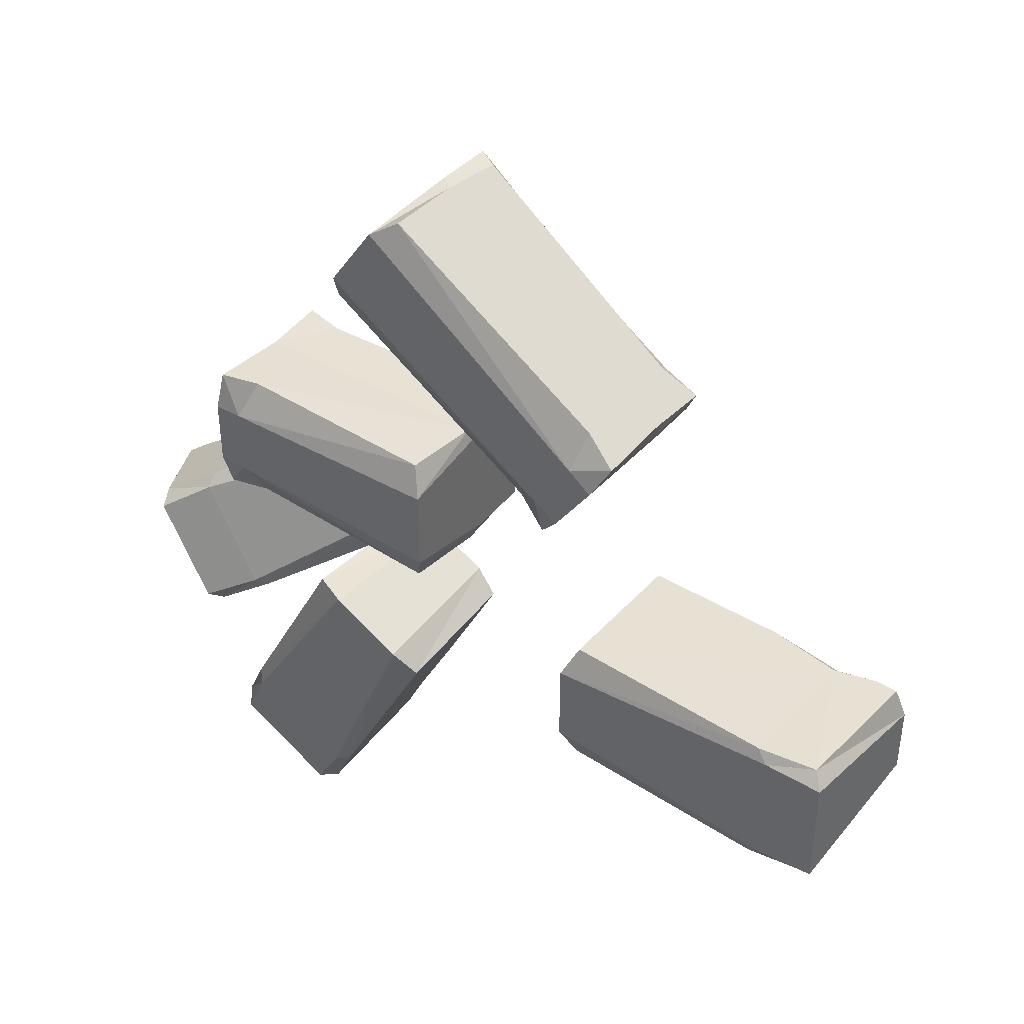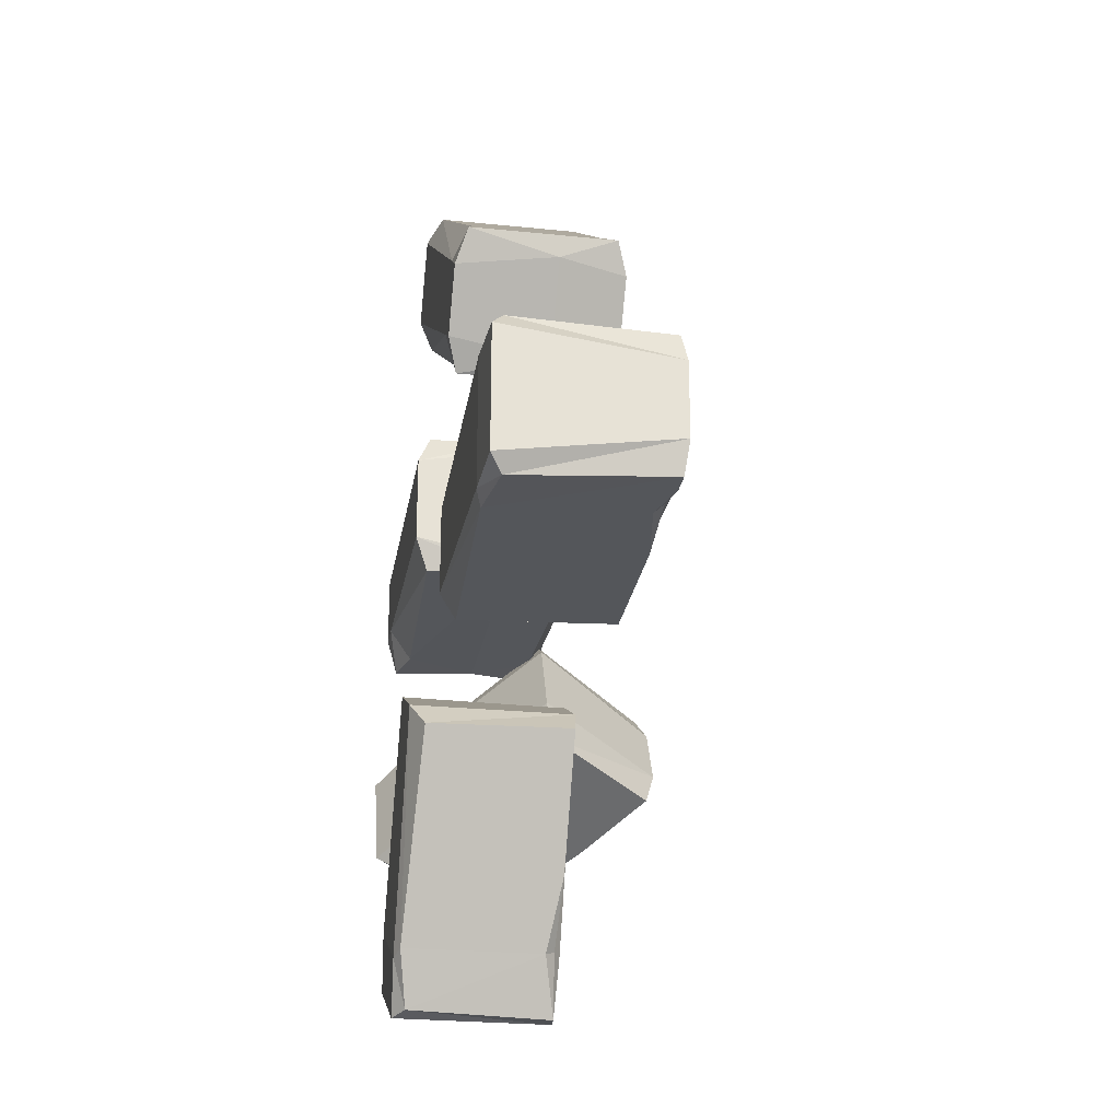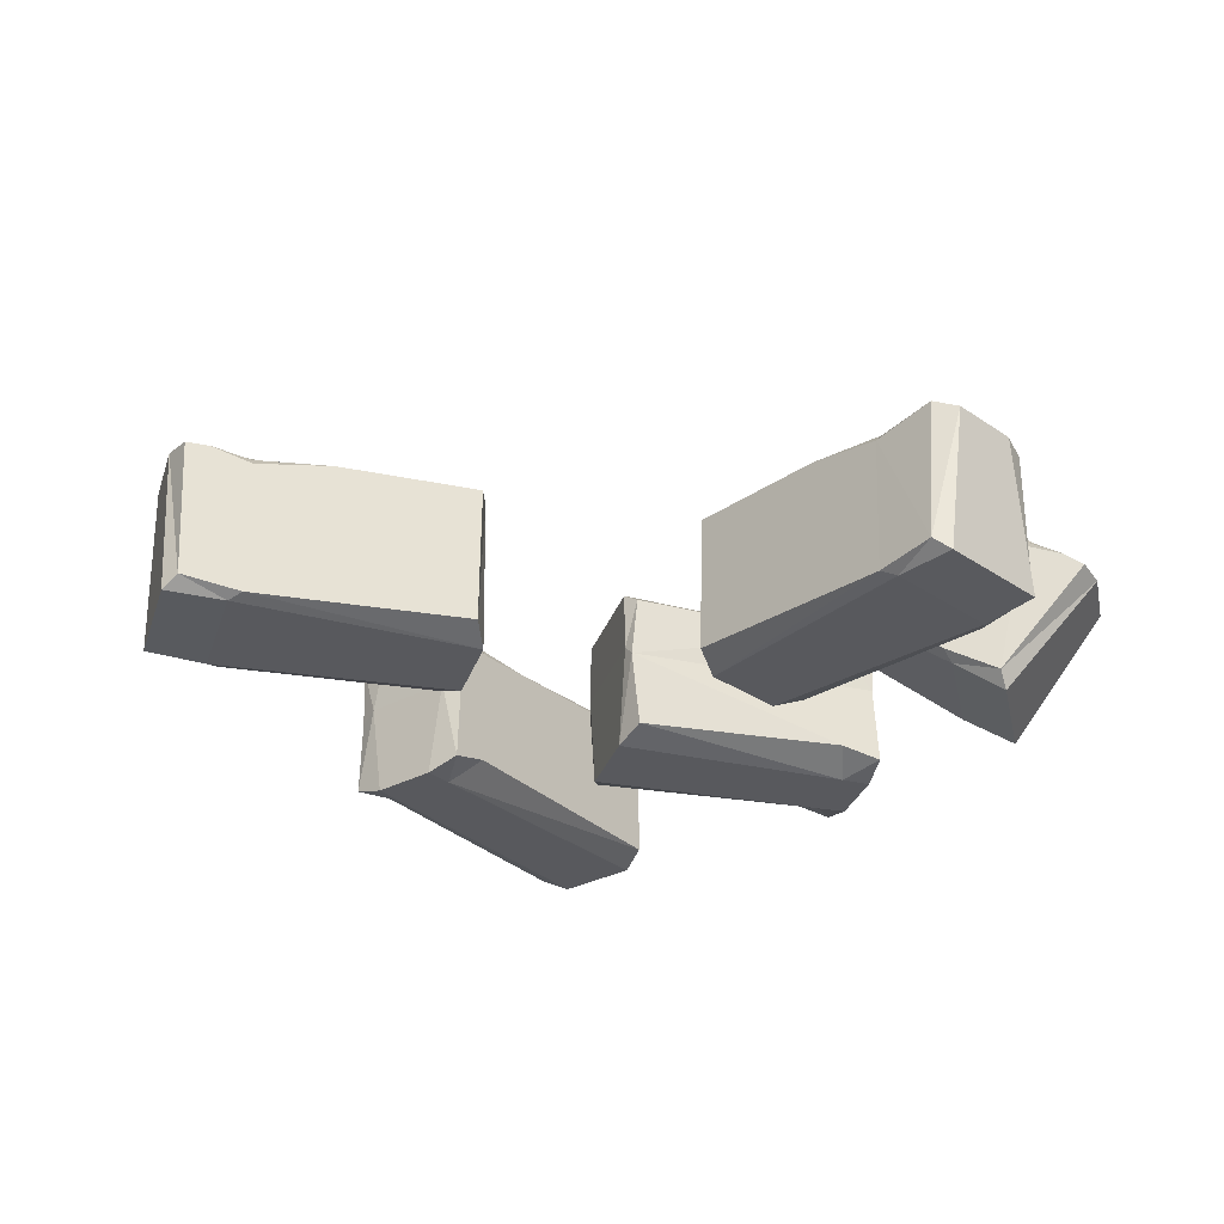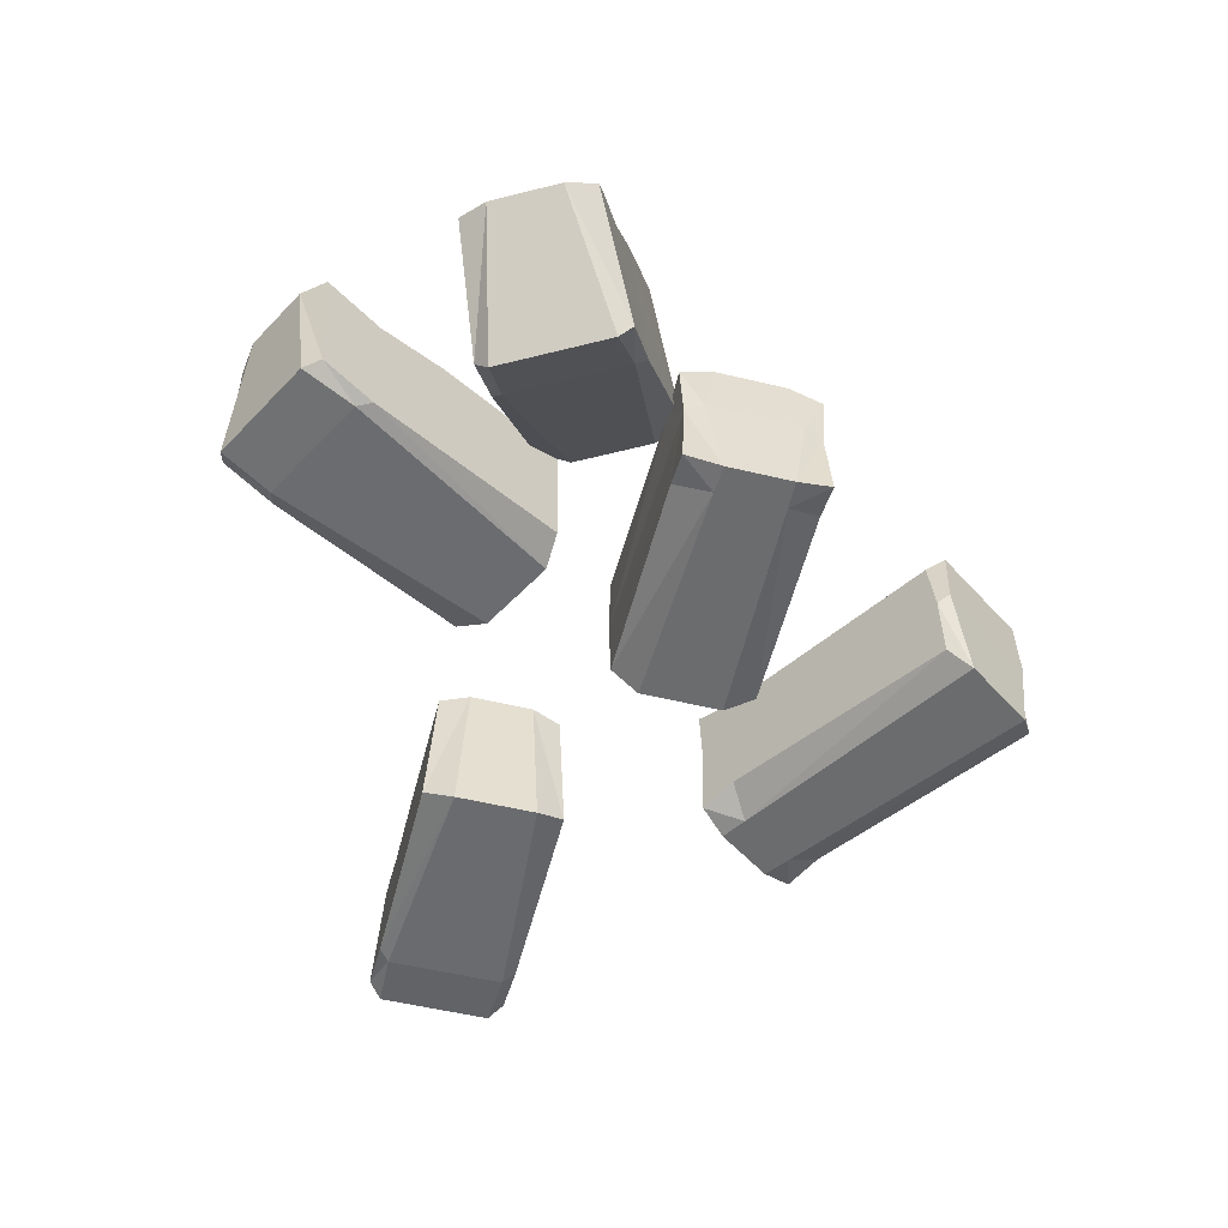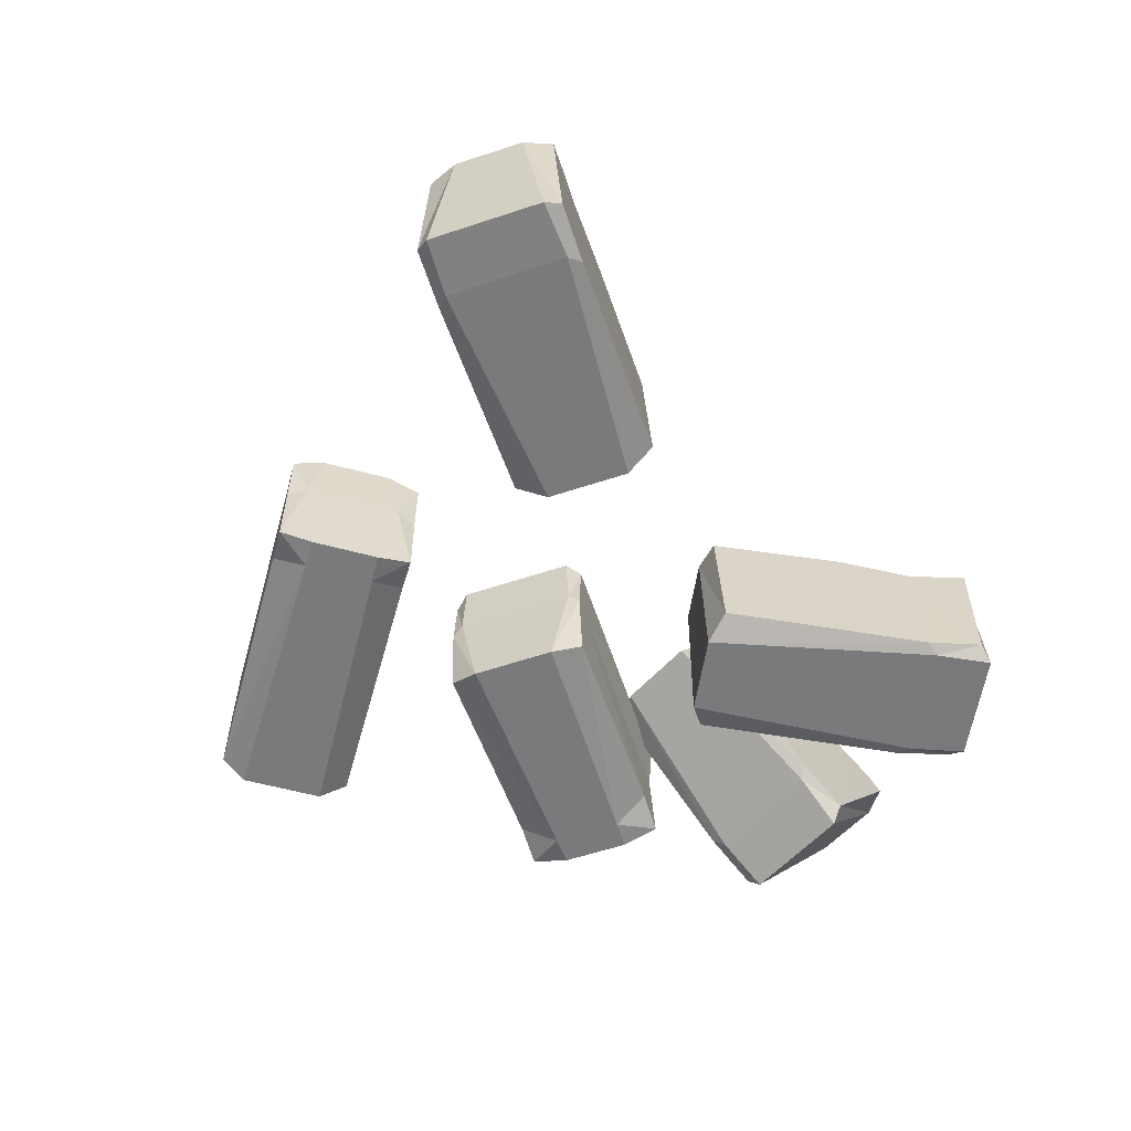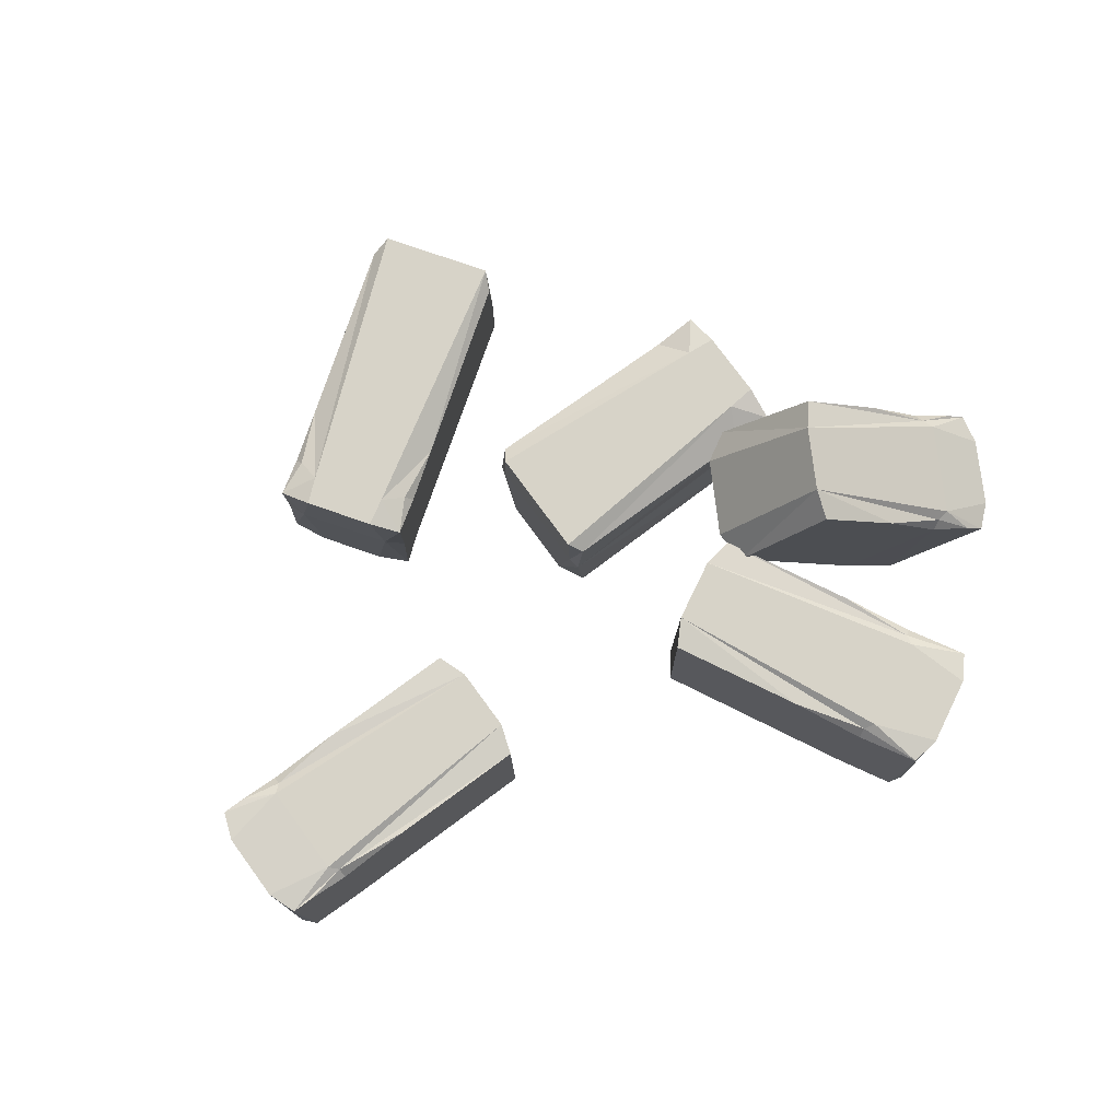
<metadata>
{"format":"obj","ext":"obj","renderer":"f3d","projection":"perspective","resolution":1024,"background":"white","views":[{"elev":40.7,"azim":36.8,"up":"+Z"},{"elev":-26.1,"azim":80.6,"up":"+Z"},{"elev":-30.0,"azim":163.0,"up":"+Y"},{"elev":-53.6,"azim":-104.4,"up":"+Y"},{"elev":-58.0,"azim":109.1,"up":"+Y"},{"elev":77.2,"azim":143.7,"up":"+Y"}]}
</metadata>
<code>
o Bricks_Cube.676
v 0.9508 0.3264 -0.0799
v 0.9345 0.3134 -0.06381
v 1.081 0.3254 -0.1049
v 1.06 0.3185 -0.04779
v 0.4855 0.3253 -0.1087
v 0.5062 0.3185 -0.04779
v 0.9571 0.008244 -0.05466
v 0.9345 0.01807 -0.03231
v 1.073 0.01359 -0.06033
v 1.05 0.03551 -0.03231
v 0.4855 0.006848 -0.09233
v 0.5119 0.03275 -0.03231
v 1.014 0.3185 -0.04779
v 0.9345 0.2947 -0.04656
v 0.9345 0.2947 -0.04656
v 0.7849 0.3185 -0.04779
v -0.3178 0.3225 -0.618
v -0.3244 0.3096 -0.5961
v -0.3561 0.3216 -0.7447
v -0.397 0.3147 -0.6998
v -0.07576 0.3215 -0.2195
v -0.1394 0.3147 -0.2095
v -0.343 0.004425 -0.6119
v -0.3523 0.01425 -0.5815
v -0.3917 0.009769 -0.7167
v -0.4059 0.03169 -0.6834
v -0.09028 0.003029 -0.2119
v -0.1557 0.02893 -0.2074
v -0.3397 0.2909 -0.5881
v -0.3397 0.2909 -0.5881
v -0.269 0.3147 -0.4562
v -0.6553 0.3162 -0.2677
v -0.645 0.3157 -0.2434
v -0.7337 0.2368 -0.3396
v -0.7436 0.2444 -0.2796
v -0.3736 0.5444 -0.1453
v -0.4146 0.5271 -0.09797
v -0.5113 0.06575 -0.1552
v -0.5115 0.08746 -0.1299
v -0.5923 0.000378 -0.2065
v -0.6014 0.032 -0.1797
v -0.2207 0.2975 -0.03798
v -0.2822 0.3028 -0.003522
v -0.7116 0.2719 -0.2619
v -0.6437 0.3009 -0.2227
v -0.6437 0.3009 -0.2227
v -0.5505 0.4103 -0.173
v 0.5031 0.2954 0.4946
v 0.4085 0.2995 0.5601
v 0.5205 0.1913 0.4825
v 0.4978 0.3166 0.4787
v 0.5542 0.2073 0.411
v 0.4947 0.3346 0.4287
v 0.5392 0.3346 0.391
v 0.5702 0.3142 0.4481
v 0.5369 0.01516 0.3879
v 0.5702 0.03547 0.4481
v 0.05624 0.2135 0.7866
v 0.08363 0.1913 0.7851
v 0.05291 0.3346 0.7821
v 0.09368 0.3116 0.7782
v 0.03414 0.01516 0.7561
v 0.08252 0.04106 0.7859
v 0.4903 0.01516 0.4227
v 0.5062 0.05538 0.4924
v 0.5659 0.1913 0.4511
v -0.3766 0.1745 0.237
v -0.3031 0.03707 0.2446
v -0.329 -0.001742 0.1732
v 0.1185 0.0226 0.2472
v 0.1418 -0.001742 0.1875
v 0.1214 0.2967 0.2471
v 0.1406 0.3176 0.2195
v 0.1337 0.1745 0.247
v 0.1404 0.1966 0.2252
v -0.3818 0.01694 0.2446
v -0.3871 -0.001742 0.1711
v -0.3818 0.2988 0.2446
v -0.3873 0.3176 0.1749
v -0.3293 0.3176 0.1806
v -0.3882 0.1904 0.1999
v -0.295 0.2802 0.2445
v -0.3208 0.1745 0.2382
v 0.9508 0.3264 -0.2703
v 0.9345 0.3134 -0.2864
v 1.081 0.3254 -0.2453
v 1.06 0.3185 -0.3024
v 0.4855 0.3253 -0.2415
v 0.5062 0.3185 -0.3024
v 0.9571 0.008244 -0.2955
v 0.9345 0.01807 -0.3179
v 1.073 0.01359 -0.2899
v 1.05 0.03551 -0.3179
v 0.4855 0.006848 -0.2579
v 0.5119 0.03275 -0.3179
v 1.014 0.3185 -0.3024
v 0.9345 0.2947 -0.3037
v 0.9345 0.2947 -0.3037
v 0.7849 0.3185 -0.3024
v -0.1492 0.3225 -0.7066
v -0.1274 0.3096 -0.6997
v -0.2318 0.3216 -0.81
v -0.1716 0.3147 -0.8182
v 0.04174 0.3215 -0.2813
v 0.08605 0.3147 -0.328
v -0.1298 0.004425 -0.724
v -0.0995 0.01425 -0.7143
v -0.1885 0.009769 -0.8235
v -0.1531 0.03169 -0.8163
v 0.05626 0.003029 -0.2889
v 0.09709 0.02893 -0.3403
v -0.1121 0.2909 -0.7077
v -0.1121 0.2909 -0.7077
v -0.04358 0.3147 -0.5747
v -0.5621 0.3144 -0.4338
v -0.536 0.3137 -0.4377
v -0.6651 0.2355 -0.462
v -0.6189 0.242 -0.5018
v -0.3087 0.5432 -0.261
v -0.2899 0.5247 -0.3203
v -0.3933 0.06351 -0.3655
v -0.3716 0.08481 -0.3792
v -0.4799 -0.001756 -0.4068
v -0.4615 0.02934 -0.4291
v -0.1397 0.2959 -0.1823
v -0.1423 0.3002 -0.2529
v -0.5869 0.2695 -0.4842
v -0.5178 0.2985 -0.4471
v -0.5178 0.2985 -0.4471
v -0.4258 0.4079 -0.3953
v 0.3495 0.2954 0.273
v 0.2549 0.2995 0.3385
v 0.367 0.1913 0.2609
v 0.3626 0.3166 0.2835
v 0.4458 0.2073 0.2545
v 0.4083 0.3346 0.304
v 0.4592 0.3346 0.2756
v 0.4167 0.3142 0.2265
v 0.4613 0.01516 0.2788
v 0.4167 0.03547 0.2265
v -0.08093 0.2135 0.5886
v -0.0699 0.1913 0.5635
v -0.0778 0.3346 0.5934
v -0.05985 0.3116 0.5565
v -0.06013 0.01516 0.62
v -0.071 0.04106 0.5643
v 0.4123 0.01516 0.3102
v 0.3527 0.05538 0.2708
v 0.4123 0.1913 0.2295
v -0.3766 0.1745 -0.0275
v -0.3031 0.03707 -0.03516
v -0.329 -0.001742 0.03628
v 0.1185 0.0226 -0.0377
v 0.1418 -0.001742 0.02196
v 0.1214 0.2967 -0.03766
v 0.1406 0.3176 -0.01004
v 0.1337 0.1745 -0.03753
v 0.1404 0.1966 -0.01571
v -0.3818 0.01694 -0.0351
v -0.3871 -0.001742 0.03836
v -0.3818 0.2988 -0.0351
v -0.3873 0.3176 0.03454
v -0.3293 0.3176 0.02888
v -0.3882 0.1904 0.009527
v -0.295 0.2802 -0.03508
v -0.3208 0.1745 -0.02878
g off
g Bricks_Cube.676_Main.005
f 7 94 90
f 94 5 88
f 1 13 4
f 88 1 84
f 12 15 16
f 14 13 2
f 3 92 86
f 3 84 1
f 5 16 2
f 10 7 9
f 11 8 12
f 10 3 4
f 5 12 6
f 90 9 7
f 15 10 4
f 16 14 2
f 110 23 106
f 21 110 104
f 20 17 19
f 100 21 104
f 31 24 28
f 20 29 18
f 108 19 102
f 100 19 17
f 18 22 21
f 23 26 25
f 24 27 28
f 19 26 20
f 21 28 27
f 108 23 25
f 26 30 20
f 31 29 30
f 121 42 38
f 119 42 125
f 35 33 32
f 115 36 119
f 47 39 43
f 123 38 40
f 123 34 117
f 32 117 34
f 33 37 36
f 38 41 40
f 39 42 43
f 34 41 35
f 36 43 42
f 35 39 46
f 60 141 58
f 135 54 52
f 64 63 62
f 66 65 57
f 55 53 51
f 135 56 139
f 52 57 56
f 136 60 53
f 59 62 63
f 58 61 60
f 64 145 147
f 66 48 50
f 48 61 59
f 57 64 56
f 56 147 139
f 53 61 49
f 141 62 58
f 55 52 54
f 136 54 137
f 65 59 63
f 79 163 162
f 81 78 79
f 75 156 73
f 152 77 160
f 80 156 163
f 74 82 83
f 72 80 82
f 69 76 77
f 72 75 73
f 68 74 83
f 77 164 160
f 71 74 70
f 77 67 81
f 154 69 152
f 75 154 158
f 69 70 68
f 162 81 79
f 68 67 76
f 78 80 79
f 67 82 78
f 87 85 84
f 99 91 95
f 96 97 85
f 85 89 88
f 90 93 92
f 91 94 95
f 86 93 87
f 88 95 94
f 87 91 98
f 99 97 98
f 100 103 102
f 111 113 114
f 112 103 101
f 104 114 101
f 109 106 108
f 110 107 111
f 109 102 103
f 104 111 105
f 113 109 103
f 114 112 101
f 115 127 118
f 126 129 130
f 119 130 116
f 124 121 123
f 125 122 126
f 124 117 118
f 119 126 120
f 129 124 118
f 147 146 148
f 148 149 140
f 138 136 137
f 135 140 149
f 145 142 146
f 144 141 143
f 149 131 138
f 142 132 131
f 147 140 139
f 132 143 136
f 135 138 137
f 148 142 133
f 161 164 162
f 165 157 166
f 163 155 165
f 159 152 160
f 158 155 156
f 151 157 153
f 157 154 153
f 150 160 164
f 152 153 154
f 150 151 159
f 161 163 165
f 150 165 166
f 7 11 94
f 94 11 5
f 4 3 1
f 1 2 13
f 88 5 1
f 16 6 12
f 12 8 15
f 14 15 13
f 3 9 92
f 3 86 84
f 2 1 5
f 5 6 16
f 10 8 7
f 11 7 8
f 10 9 3
f 5 11 12
f 90 92 9
f 4 13 15
f 15 8 10
f 16 15 14
f 110 27 23
f 21 27 110
f 20 18 17
f 100 17 21
f 28 22 31
f 31 30 24
f 20 30 29
f 108 25 19
f 100 102 19
f 21 17 18
f 18 31 22
f 23 24 26
f 24 23 27
f 19 25 26
f 21 22 28
f 108 106 23
f 26 24 30
f 31 18 29
f 121 125 42
f 119 36 42
f 32 34 35
f 35 44 33
f 115 32 36
f 43 37 47
f 47 46 39
f 123 121 38
f 123 40 34
f 32 115 117
f 36 32 33
f 33 47 37
f 38 39 41
f 39 38 42
f 34 40 41
f 36 37 43
f 46 44 35
f 35 41 39
f 60 143 141
f 135 137 54
f 64 65 63
f 66 50 65
f 55 54 53
f 135 52 56
f 52 66 57
f 136 143 60
f 59 58 62
f 58 59 61
f 64 62 145
f 66 55 48
f 59 50 48
f 48 49 61
f 57 65 64
f 56 64 147
f 49 51 53
f 53 60 61
f 141 145 62
f 55 66 52
f 136 53 54
f 65 50 59
f 79 80 163
f 81 67 78
f 75 158 156
f 152 69 77
f 80 73 156
f 74 72 82
f 72 73 80
f 69 68 76
f 72 74 75
f 68 70 74
f 77 81 164
f 71 75 74
f 77 76 67
f 154 71 69
f 75 71 154
f 69 71 70
f 162 164 81
f 68 83 67
f 78 82 80
f 67 83 82
f 84 86 87
f 87 96 85
f 95 89 99
f 99 98 91
f 96 98 97
f 88 84 85
f 85 99 89
f 90 91 93
f 91 90 94
f 86 92 93
f 88 89 95
f 98 96 87
f 87 93 91
f 99 85 97
f 100 101 103
f 114 105 111
f 111 107 113
f 112 113 103
f 101 100 104
f 104 105 114
f 109 107 106
f 110 106 107
f 109 108 102
f 104 110 111
f 113 107 109
f 114 113 112
f 118 117 115
f 115 116 127
f 130 120 126
f 126 122 129
f 116 115 119
f 119 120 130
f 124 122 121
f 125 121 122
f 124 123 117
f 119 125 126
f 118 127 129
f 129 122 124
f 147 145 146
f 148 133 149
f 138 134 136
f 135 139 140
f 145 141 142
f 144 142 141
f 149 133 131
f 131 133 142
f 142 144 132
f 147 148 140
f 136 134 132
f 132 144 143
f 135 149 138
f 148 146 142
f 161 150 164
f 165 155 157
f 163 156 155
f 159 151 152
f 158 157 155
f 151 166 157
f 157 158 154
f 150 159 160
f 152 151 153
f 150 166 151
f 161 162 163
f 150 161 165
g Bricks_Cube.676_Highlights.005
f 44 45 33
f 47 45 46
f 49 48 51
f 48 55 51
f 128 127 116
f 130 128 116
f 132 134 131
f 131 134 138
f 44 46 45
f 47 33 45
f 128 129 127
f 130 129 128

</code>
